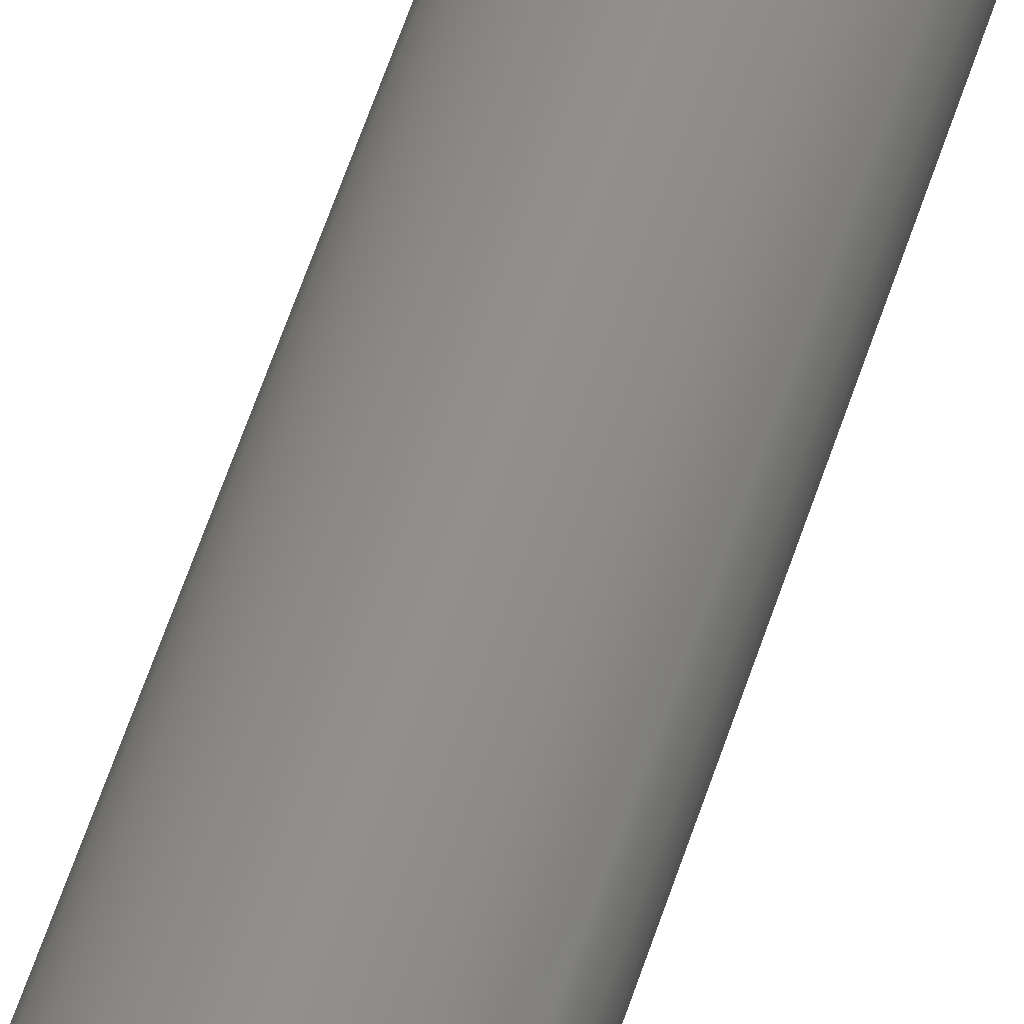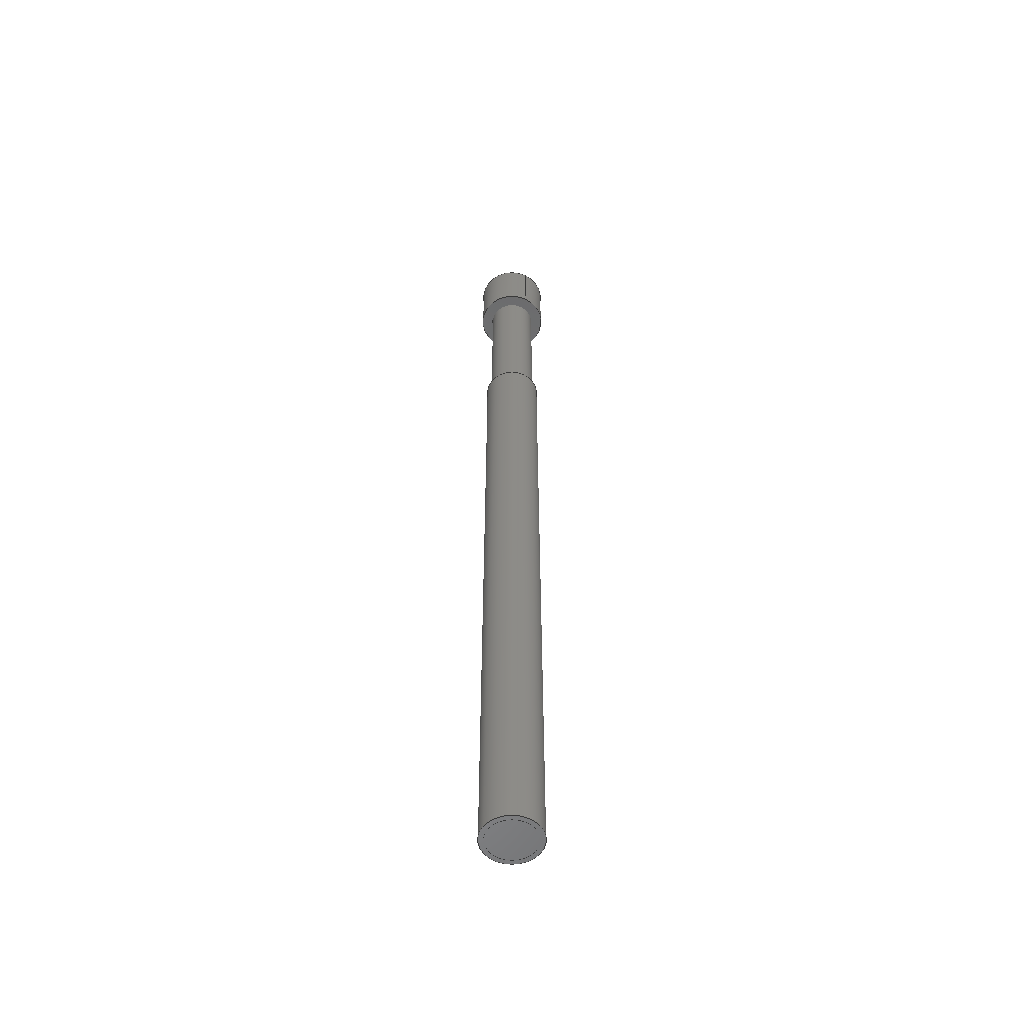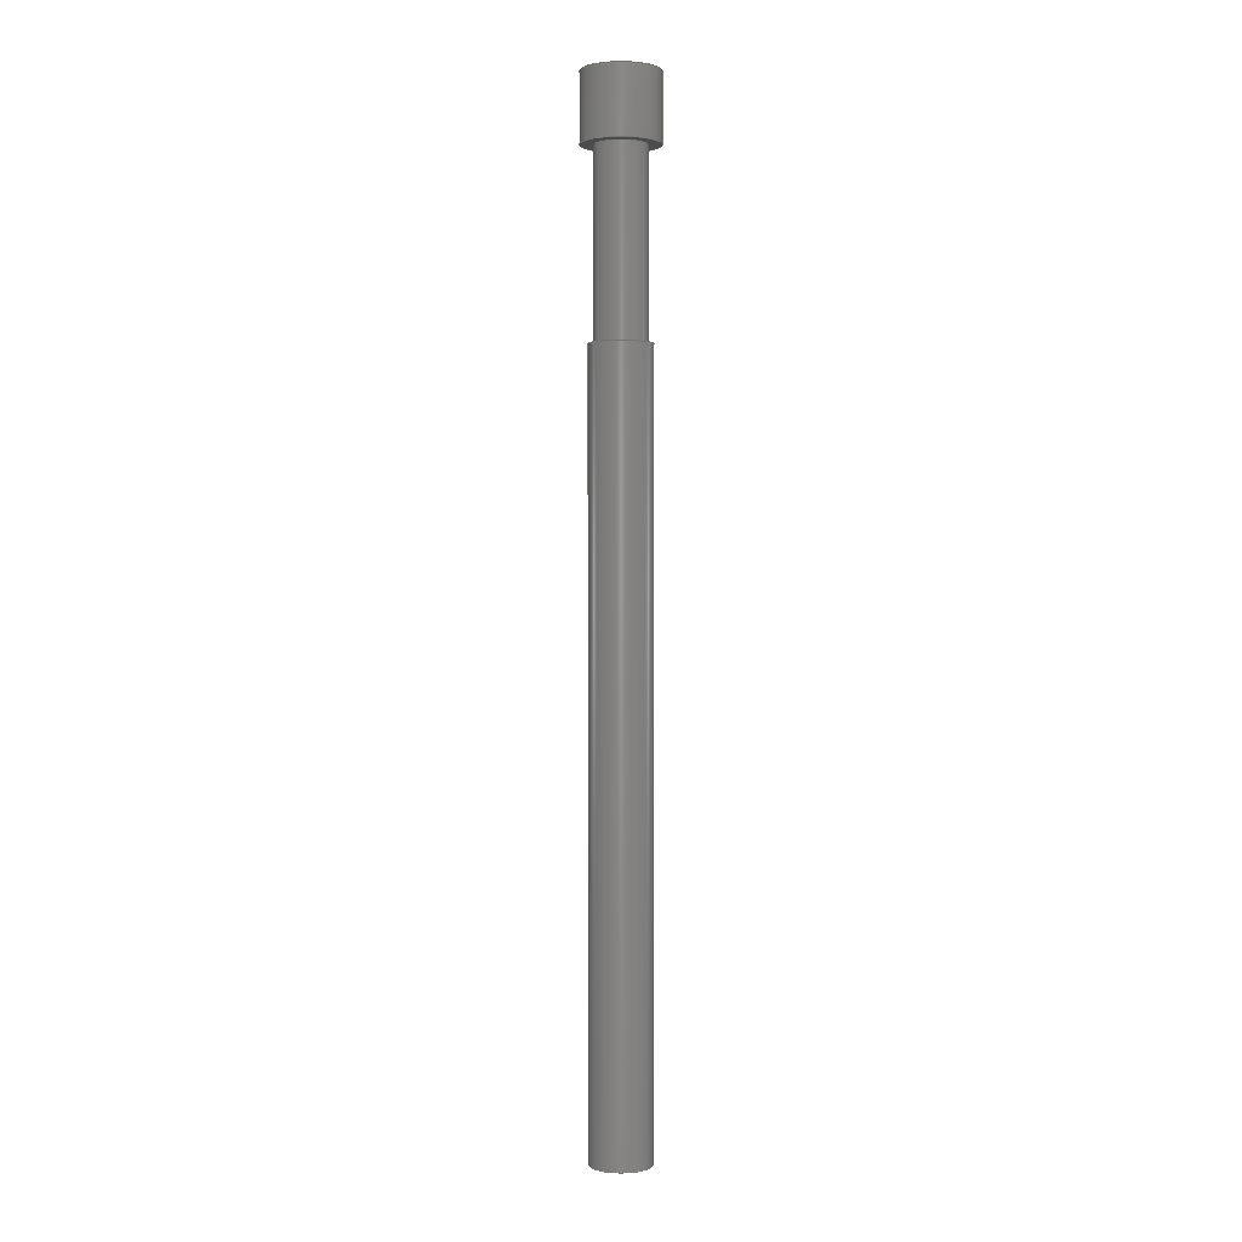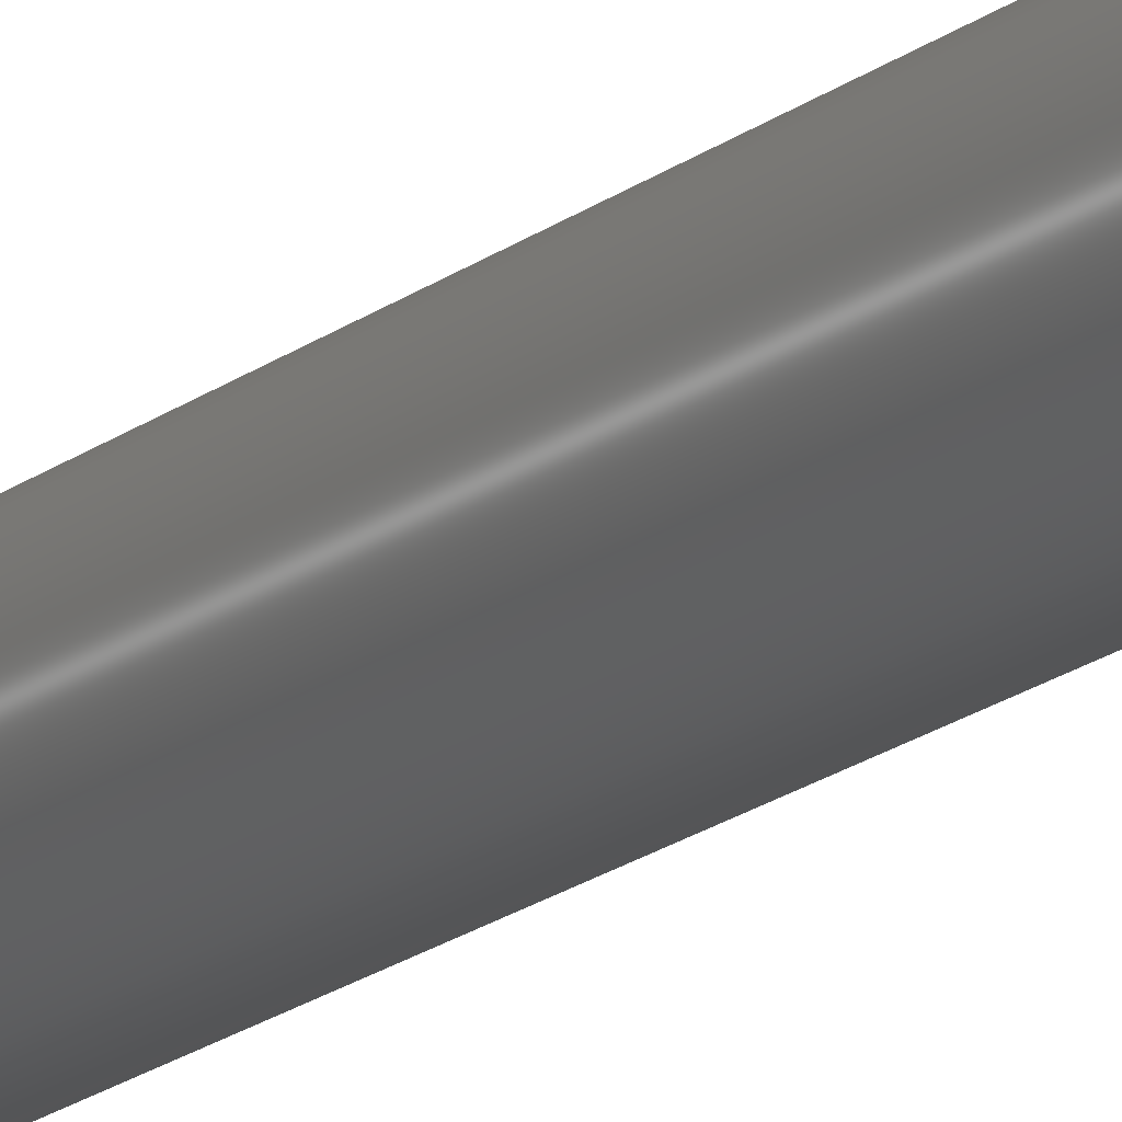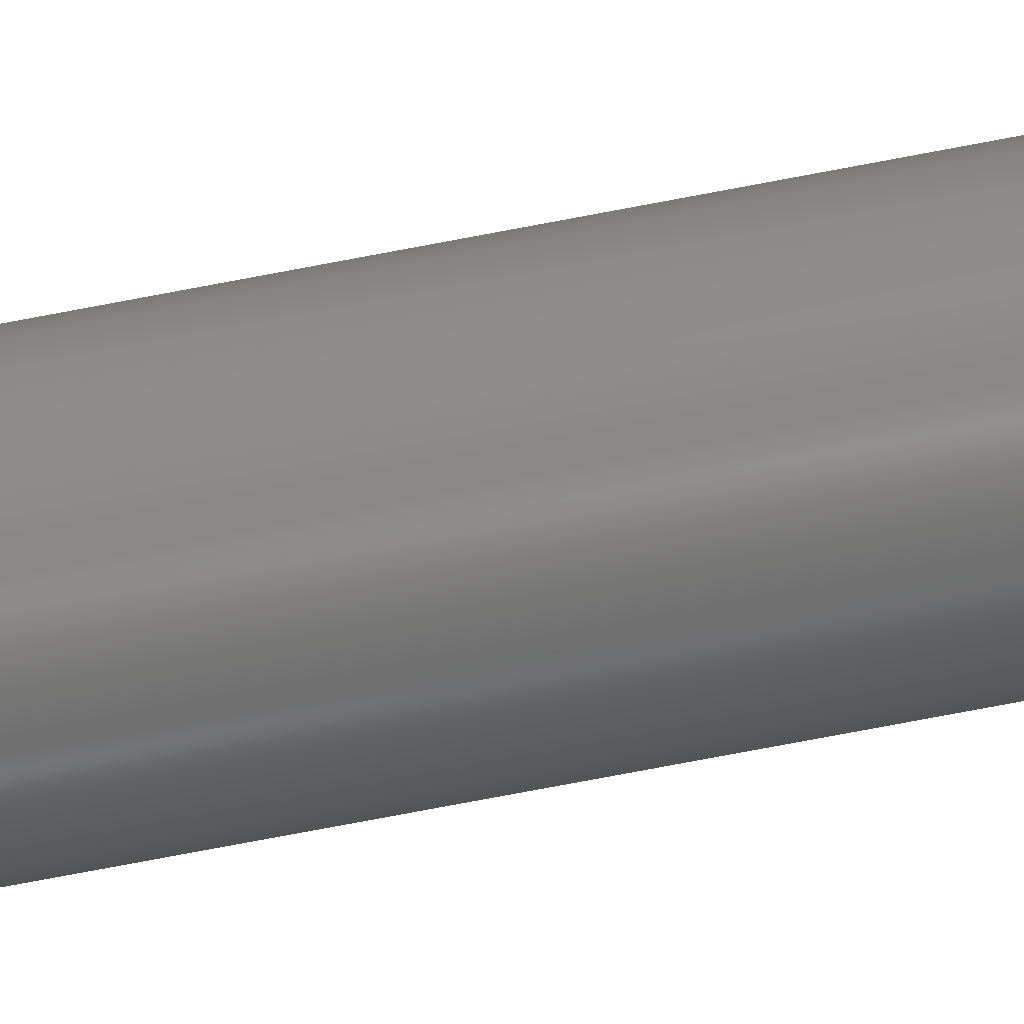
<metadata>
{"format":"step","ext":"step","renderer":"f3d","projection":"perspective","resolution":1024,"background":"white","views":[{"elev":49.5,"azim":16.1,"up":"+Y"},{"elev":-54.9,"azim":62.3,"up":"+Z"},{"elev":1.4,"azim":-7.3,"up":"+Z"},{"elev":-17.0,"azim":147.5,"up":"+Y"},{"elev":-69.1,"azim":101.1,"up":"+Y"}]}
</metadata>
<code>
ISO-10303-21;
DATA;
#1=MECHANICAL_DESIGN_GEOMETRIC_PRESENTATION_REPRESENTATION('',(#16,#17,
#18),#245);
#2=SHAPE_REPRESENTATION_RELATIONSHIP('SRR','None',#252,#3);
#3=ADVANCED_BREP_SHAPE_REPRESENTATION('',(#5,#6),#244);
#4=CONICAL_SURFACE('',#151,0.5,0.7854);
#5=MANIFOLD_SOLID_BREP('Body1',#128);
#6=MANIFOLD_SOLID_BREP('Body2',#129);
#7=FACE_BOUND('',#32,.T.);
#8=FACE_BOUND('',#34,.T.);
#9=FACE_BOUND('',#37,.T.);
#10=FACE_BOUND('',#40,.T.);
#11=PLANE('',#149);
#12=PLANE('',#150);
#13=PLANE('',#153);
#14=PLANE('',#158);
#15=PLANE('',#161);
#16=STYLED_ITEM('',(#262),#119);
#17=STYLED_ITEM('',(#261),#5);
#18=STYLED_ITEM('',(#263),#6);
#19=FACE_OUTER_BOUND('',#29,.T.);
#20=FACE_OUTER_BOUND('',#30,.T.);
#21=FACE_OUTER_BOUND('',#31,.T.);
#22=FACE_OUTER_BOUND('',#33,.T.);
#23=FACE_OUTER_BOUND('',#35,.T.);
#24=FACE_OUTER_BOUND('',#36,.T.);
#25=FACE_OUTER_BOUND('',#38,.T.);
#26=FACE_OUTER_BOUND('',#39,.T.);
#27=FACE_OUTER_BOUND('',#41,.T.);
#28=FACE_OUTER_BOUND('',#42,.T.);
#29=EDGE_LOOP('',(#86,#87,#88,#89));
#30=EDGE_LOOP('',(#90,#91,#92,#93));
#31=EDGE_LOOP('',(#94));
#32=EDGE_LOOP('',(#95));
#33=EDGE_LOOP('',(#96));
#34=EDGE_LOOP('',(#97));
#35=EDGE_LOOP('',(#98,#99,#100));
#36=EDGE_LOOP('',(#101));
#37=EDGE_LOOP('',(#102));
#38=EDGE_LOOP('',(#103,#104,#105,#106));
#39=EDGE_LOOP('',(#107));
#40=EDGE_LOOP('',(#108));
#41=EDGE_LOOP('',(#109,#110,#111,#112));
#42=EDGE_LOOP('',(#113));
#43=LINE('',#212,#48);
#44=LINE('',#218,#49);
#45=LINE('',#225,#50);
#46=LINE('',#235,#51);
#47=LINE('',#239,#52);
#48=VECTOR('',#168,0.835);
#49=VECTOR('',#175,1);
#50=VECTOR('',#184,0.5);
#51=VECTOR('',#197,1.26);
#52=VECTOR('',#202,0.835);
#53=CIRCLE('',#144,0.835);
#54=CIRCLE('',#145,0.835);
#55=CIRCLE('',#147,1);
#56=CIRCLE('',#148,1);
#57=CIRCLE('',#152,1);
#58=CIRCLE('',#154,1.26);
#59=CIRCLE('',#155,0.835);
#60=CIRCLE('',#157,1.26);
#61=CIRCLE('',#160,0.835);
#62=VERTEX_POINT('',#209);
#63=VERTEX_POINT('',#211);
#64=VERTEX_POINT('',#215);
#65=VERTEX_POINT('',#217);
#66=VERTEX_POINT('',#223);
#67=VERTEX_POINT('',#224);
#68=VERTEX_POINT('',#228);
#69=VERTEX_POINT('',#230);
#70=VERTEX_POINT('',#233);
#71=VERTEX_POINT('',#238);
#72=EDGE_CURVE('',#62,#62,#53,.T.);
#73=EDGE_CURVE('',#62,#63,#43,.T.);
#74=EDGE_CURVE('',#63,#63,#54,.T.);
#75=EDGE_CURVE('',#64,#64,#55,.T.);
#76=EDGE_CURVE('',#64,#65,#44,.T.);
#77=EDGE_CURVE('',#65,#65,#56,.T.);
#78=EDGE_CURVE('',#66,#67,#45,.T.);
#79=EDGE_CURVE('',#67,#67,#57,.T.);
#80=EDGE_CURVE('',#68,#68,#58,.T.);
#81=EDGE_CURVE('',#69,#69,#59,.T.);
#82=EDGE_CURVE('',#70,#70,#60,.T.);
#83=EDGE_CURVE('',#70,#68,#46,.T.);
#84=EDGE_CURVE('',#69,#71,#47,.T.);
#85=EDGE_CURVE('',#71,#71,#61,.T.);
#86=ORIENTED_EDGE('',*,*,#72,.F.);
#87=ORIENTED_EDGE('',*,*,#73,.T.);
#88=ORIENTED_EDGE('',*,*,#74,.T.);
#89=ORIENTED_EDGE('',*,*,#73,.F.);
#90=ORIENTED_EDGE('',*,*,#75,.F.);
#91=ORIENTED_EDGE('',*,*,#76,.T.);
#92=ORIENTED_EDGE('',*,*,#77,.T.);
#93=ORIENTED_EDGE('',*,*,#76,.F.);
#94=ORIENTED_EDGE('',*,*,#75,.T.);
#95=ORIENTED_EDGE('',*,*,#72,.T.);
#96=ORIENTED_EDGE('',*,*,#77,.F.);
#97=ORIENTED_EDGE('',*,*,#74,.F.);
#98=ORIENTED_EDGE('',*,*,#78,.T.);
#99=ORIENTED_EDGE('',*,*,#79,.F.);
#100=ORIENTED_EDGE('',*,*,#78,.F.);
#101=ORIENTED_EDGE('',*,*,#80,.F.);
#102=ORIENTED_EDGE('',*,*,#81,.T.);
#103=ORIENTED_EDGE('',*,*,#82,.F.);
#104=ORIENTED_EDGE('',*,*,#83,.T.);
#105=ORIENTED_EDGE('',*,*,#80,.T.);
#106=ORIENTED_EDGE('',*,*,#83,.F.);
#107=ORIENTED_EDGE('',*,*,#82,.T.);
#108=ORIENTED_EDGE('',*,*,#79,.T.);
#109=ORIENTED_EDGE('',*,*,#81,.F.);
#110=ORIENTED_EDGE('',*,*,#84,.T.);
#111=ORIENTED_EDGE('',*,*,#85,.T.);
#112=ORIENTED_EDGE('',*,*,#84,.F.);
#113=ORIENTED_EDGE('',*,*,#85,.F.);
#114=CYLINDRICAL_SURFACE('',#143,0.835);
#115=CYLINDRICAL_SURFACE('',#146,1);
#116=CYLINDRICAL_SURFACE('',#156,1.26);
#117=CYLINDRICAL_SURFACE('',#159,0.835);
#118=ADVANCED_FACE('',(#19),#114,.F.);
#119=ADVANCED_FACE('',(#20),#115,.T.);
#120=ADVANCED_FACE('',(#21,#7),#11,.T.);
#121=ADVANCED_FACE('',(#22,#8),#12,.F.);
#122=ADVANCED_FACE('',(#23),#4,.F.);
#123=ADVANCED_FACE('',(#24,#9),#13,.F.);
#124=ADVANCED_FACE('',(#25),#116,.T.);
#125=ADVANCED_FACE('',(#26,#10),#14,.T.);
#126=ADVANCED_FACE('',(#27),#117,.T.);
#127=ADVANCED_FACE('',(#28),#15,.F.);
#128=CLOSED_SHELL('',(#118,#119,#120,#121));
#129=CLOSED_SHELL('',(#122,#123,#124,#125,#126,#127));
#130=DERIVED_UNIT_ELEMENT(#132,1);
#131=DERIVED_UNIT_ELEMENT(#247,-3);
#132=(
MASS_UNIT()
NAMED_UNIT(*)
SI_UNIT(.KILO.,.GRAM.)
);
#133=DERIVED_UNIT((#130,#131));
#134=MEASURE_REPRESENTATION_ITEM('density measure',
POSITIVE_RATIO_MEASURE(7850),#133);
#135=PROPERTY_DEFINITION_REPRESENTATION(#140,#137);
#136=PROPERTY_DEFINITION_REPRESENTATION(#141,#138);
#137=REPRESENTATION('material name',(#139),#244);
#138=REPRESENTATION('density',(#134),#244);
#139=DESCRIPTIVE_REPRESENTATION_ITEM('Steel','Steel');
#140=PROPERTY_DEFINITION('material property','material name',#254);
#141=PROPERTY_DEFINITION('material property','density of part',#254);
#142=AXIS2_PLACEMENT_3D('placement',#207,#162,#163);
#143=AXIS2_PLACEMENT_3D('',#208,#164,#165);
#144=AXIS2_PLACEMENT_3D('',#210,#166,#167);
#145=AXIS2_PLACEMENT_3D('',#213,#169,#170);
#146=AXIS2_PLACEMENT_3D('',#214,#171,#172);
#147=AXIS2_PLACEMENT_3D('',#216,#173,#174);
#148=AXIS2_PLACEMENT_3D('',#219,#176,#177);
#149=AXIS2_PLACEMENT_3D('',#220,#178,#179);
#150=AXIS2_PLACEMENT_3D('',#221,#180,#181);
#151=AXIS2_PLACEMENT_3D('',#222,#182,#183);
#152=AXIS2_PLACEMENT_3D('',#226,#185,#186);
#153=AXIS2_PLACEMENT_3D('',#227,#187,#188);
#154=AXIS2_PLACEMENT_3D('',#229,#189,#190);
#155=AXIS2_PLACEMENT_3D('',#231,#191,#192);
#156=AXIS2_PLACEMENT_3D('',#232,#193,#194);
#157=AXIS2_PLACEMENT_3D('',#234,#195,#196);
#158=AXIS2_PLACEMENT_3D('',#236,#198,#199);
#159=AXIS2_PLACEMENT_3D('',#237,#200,#201);
#160=AXIS2_PLACEMENT_3D('',#240,#203,#204);
#161=AXIS2_PLACEMENT_3D('',#241,#205,#206);
#162=DIRECTION('axis',(0,0,1));
#163=DIRECTION('refdir',(1,0,0));
#164=DIRECTION('center_axis',(0,0,1));
#165=DIRECTION('ref_axis',(1,0,0));
#166=DIRECTION('center_axis',(0,0,-1));
#167=DIRECTION('ref_axis',(1,0,0));
#168=DIRECTION('',(0,0,-1));
#169=DIRECTION('center_axis',(0,0,-1));
#170=DIRECTION('ref_axis',(1,0,0));
#171=DIRECTION('center_axis',(0,0,1));
#172=DIRECTION('ref_axis',(1,0,0));
#173=DIRECTION('center_axis',(0,0,1));
#174=DIRECTION('ref_axis',(1,0,0));
#175=DIRECTION('',(0,0,-1));
#176=DIRECTION('center_axis',(0,0,1));
#177=DIRECTION('ref_axis',(1,0,0));
#178=DIRECTION('center_axis',(0,0,1));
#179=DIRECTION('ref_axis',(1,0,0));
#180=DIRECTION('center_axis',(0,0,1));
#181=DIRECTION('ref_axis',(1,0,0));
#182=DIRECTION('center_axis',(0,0,1));
#183=DIRECTION('ref_axis',(1,0,0));
#184=DIRECTION('',(-0.7071,-8.66e-17,0.7071));
#185=DIRECTION('center_axis',(0,0,-1));
#186=DIRECTION('ref_axis',(1,0,0));
#187=DIRECTION('center_axis',(0,0,1));
#188=DIRECTION('ref_axis',(-1,0,0));
#189=DIRECTION('center_axis',(0,0,1));
#190=DIRECTION('ref_axis',(-1,0,0));
#191=DIRECTION('center_axis',(0,0,1));
#192=DIRECTION('ref_axis',(1,0,0));
#193=DIRECTION('center_axis',(0,0,1));
#194=DIRECTION('ref_axis',(-1,0,0));
#195=DIRECTION('center_axis',(0,0,1));
#196=DIRECTION('ref_axis',(-1,0,0));
#197=DIRECTION('',(0,0,-1));
#198=DIRECTION('center_axis',(0,0,1));
#199=DIRECTION('ref_axis',(-1,0,0));
#200=DIRECTION('center_axis',(0,0,1));
#201=DIRECTION('ref_axis',(1,0,0));
#202=DIRECTION('',(0,0,-1));
#203=DIRECTION('center_axis',(0,0,1));
#204=DIRECTION('ref_axis',(1,0,0));
#205=DIRECTION('center_axis',(0,0,1));
#206=DIRECTION('ref_axis',(1,0,0));
#207=CARTESIAN_POINT('',(0,0,0));
#208=CARTESIAN_POINT('Origin',(0,0,0));
#209=CARTESIAN_POINT('',(-0.835,-1.023e-16,25));
#210=CARTESIAN_POINT('Origin',(0,0,25));
#211=CARTESIAN_POINT('',(-0.835,-1.023e-16,0));
#212=CARTESIAN_POINT('',(-0.835,-1.023e-16,0));
#213=CARTESIAN_POINT('Origin',(0,0,0));
#214=CARTESIAN_POINT('Origin',(0,0,0));
#215=CARTESIAN_POINT('',(-1,-1.225e-16,25));
#216=CARTESIAN_POINT('Origin',(0,0,25));
#217=CARTESIAN_POINT('',(-1,-1.225e-16,0));
#218=CARTESIAN_POINT('',(-1,-1.225e-16,0));
#219=CARTESIAN_POINT('Origin',(0,0,0));
#220=CARTESIAN_POINT('Origin',(0,0,25));
#221=CARTESIAN_POINT('Origin',(0,0,0));
#222=CARTESIAN_POINT('Origin',(0,0,32.7));
#223=CARTESIAN_POINT('',(1.388e-16,0,32.2));
#224=CARTESIAN_POINT('',(-1,-1.225e-16,33.2));
#225=CARTESIAN_POINT('',(-0.5,-6.123e-17,32.7));
#226=CARTESIAN_POINT('Origin',(0,0,33.2));
#227=CARTESIAN_POINT('Origin',(0,0,31));
#228=CARTESIAN_POINT('',(1.26,1.543e-16,31));
#229=CARTESIAN_POINT('Origin',(0,0,31));
#230=CARTESIAN_POINT('',(-0.835,-1.023e-16,31));
#231=CARTESIAN_POINT('Origin',(0,0,31));
#232=CARTESIAN_POINT('Origin',(0,0,31));
#233=CARTESIAN_POINT('',(1.26,1.543e-16,33.2));
#234=CARTESIAN_POINT('Origin',(0,0,33.2));
#235=CARTESIAN_POINT('',(1.26,1.543e-16,31));
#236=CARTESIAN_POINT('Origin',(0,0,33.2));
#237=CARTESIAN_POINT('Origin',(0,0,0));
#238=CARTESIAN_POINT('',(-0.835,-1.023e-16,0));
#239=CARTESIAN_POINT('',(-0.835,-1.023e-16,0));
#240=CARTESIAN_POINT('Origin',(0,0,0));
#241=CARTESIAN_POINT('Origin',(0,0,0));
#242=UNCERTAINTY_MEASURE_WITH_UNIT(LENGTH_MEASURE(0.01),#246,
'DISTANCE_ACCURACY_VALUE',
'Maximum model space distance between geometric entities at asserted c
onnectivities');
#243=UNCERTAINTY_MEASURE_WITH_UNIT(LENGTH_MEASURE(0.01),#246,
'DISTANCE_ACCURACY_VALUE',
'Maximum model space distance between geometric entities at asserted c
onnectivities');
#244=(
GEOMETRIC_REPRESENTATION_CONTEXT(3)
GLOBAL_UNCERTAINTY_ASSIGNED_CONTEXT((#242))
GLOBAL_UNIT_ASSIGNED_CONTEXT((#246,#248,#249))
REPRESENTATION_CONTEXT('','3D')
);
#245=(
GEOMETRIC_REPRESENTATION_CONTEXT(3)
GLOBAL_UNCERTAINTY_ASSIGNED_CONTEXT((#243))
GLOBAL_UNIT_ASSIGNED_CONTEXT((#246,#248,#249))
REPRESENTATION_CONTEXT('','3D')
);
#246=(
LENGTH_UNIT()
NAMED_UNIT(*)
SI_UNIT(.MILLI.,.METRE.)
);
#247=(
LENGTH_UNIT()
NAMED_UNIT(*)
SI_UNIT($,.METRE.)
);
#248=(
NAMED_UNIT(*)
PLANE_ANGLE_UNIT()
SI_UNIT($,.RADIAN.)
);
#249=(
NAMED_UNIT(*)
SI_UNIT($,.STERADIAN.)
SOLID_ANGLE_UNIT()
);
#250=SHAPE_DEFINITION_REPRESENTATION(#251,#252);
#251=PRODUCT_DEFINITION_SHAPE('',$,#254);
#252=SHAPE_REPRESENTATION('',(#142),#244);
#253=PRODUCT_DEFINITION_CONTEXT('part definition',#258,'design');
#254=PRODUCT_DEFINITION('pogo2mmCup','pogo2mmCup v2',#255,#253);
#255=PRODUCT_DEFINITION_FORMATION('',$,#260);
#256=PRODUCT_RELATED_PRODUCT_CATEGORY('pogo2mmCup v2','pogo2mmCup v2',(#260));
#257=APPLICATION_PROTOCOL_DEFINITION('international standard',
'automotive_design',2009,#258);
#258=APPLICATION_CONTEXT(
'Core Data for Automotive Mechanical Design Process');
#259=PRODUCT_CONTEXT('part definition',#258,'mechanical');
#260=PRODUCT('pogo2mmCup','pogo2mmCup v2',$,(#259));
#261=PRESENTATION_STYLE_ASSIGNMENT((#264));
#262=PRESENTATION_STYLE_ASSIGNMENT((#265));
#263=PRESENTATION_STYLE_ASSIGNMENT((#266));
#264=SURFACE_STYLE_USAGE(.BOTH.,#267);
#265=SURFACE_STYLE_USAGE(.BOTH.,#268);
#266=SURFACE_STYLE_USAGE(.BOTH.,#269);
#267=SURFACE_SIDE_STYLE('',(#270));
#268=SURFACE_SIDE_STYLE('',(#271));
#269=SURFACE_SIDE_STYLE('',(#272));
#270=SURFACE_STYLE_FILL_AREA(#273);
#271=SURFACE_STYLE_FILL_AREA(#274);
#272=SURFACE_STYLE_FILL_AREA(#275);
#273=FILL_AREA_STYLE('Steel - Satin',(#276));
#274=FILL_AREA_STYLE('Brass - Polished',(#277));
#275=FILL_AREA_STYLE('Silver - Polished',(#278));
#276=FILL_AREA_STYLE_COLOUR('Steel - Satin',#279);
#277=FILL_AREA_STYLE_COLOUR('Brass - Polished',#280);
#278=FILL_AREA_STYLE_COLOUR('Silver - Polished',#281);
#279=COLOUR_RGB('Steel - Satin',0.6275,0.6275,0.6275);
#280=COLOUR_RGB('Brass - Polished',0.9529,0.7961,
0.4863);
#281=COLOUR_RGB('Silver - Polished',0.9843,0.9804,
0.9608);
ENDSEC;
END-ISO-10303-21;

</code>
